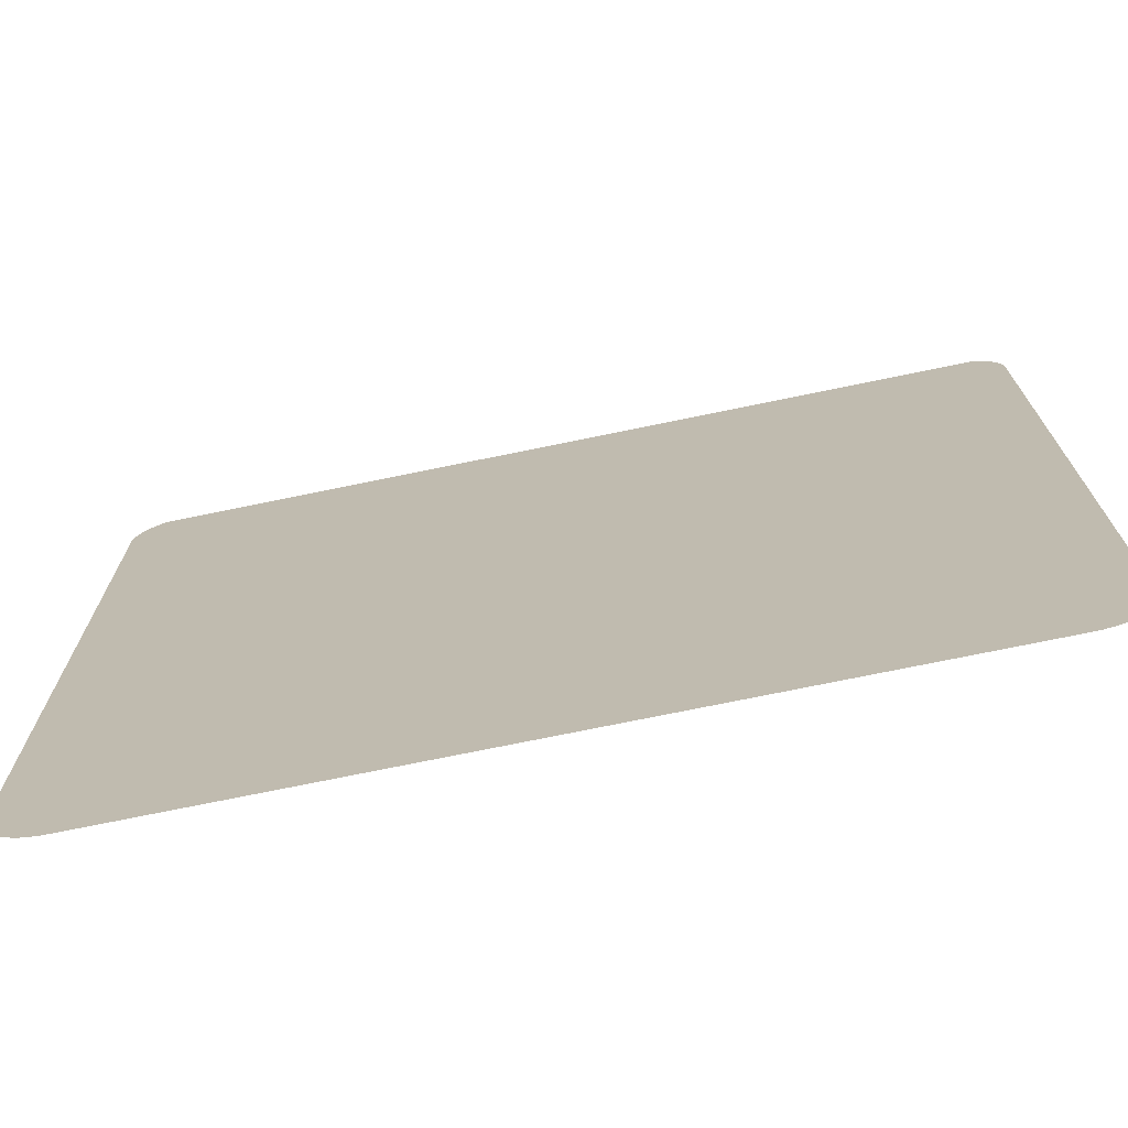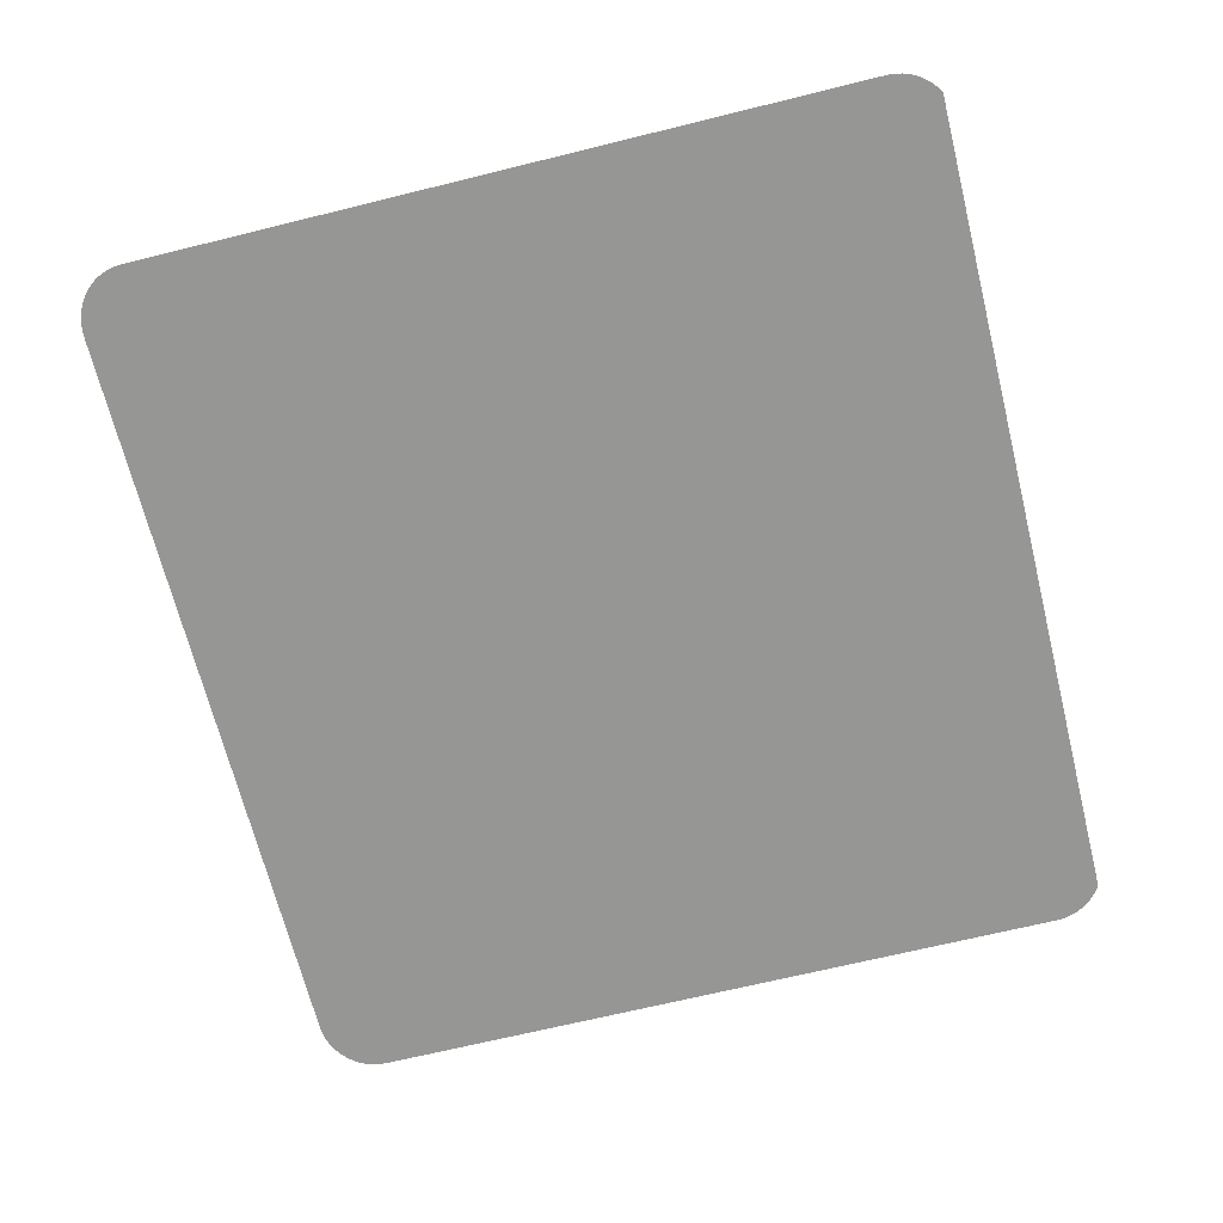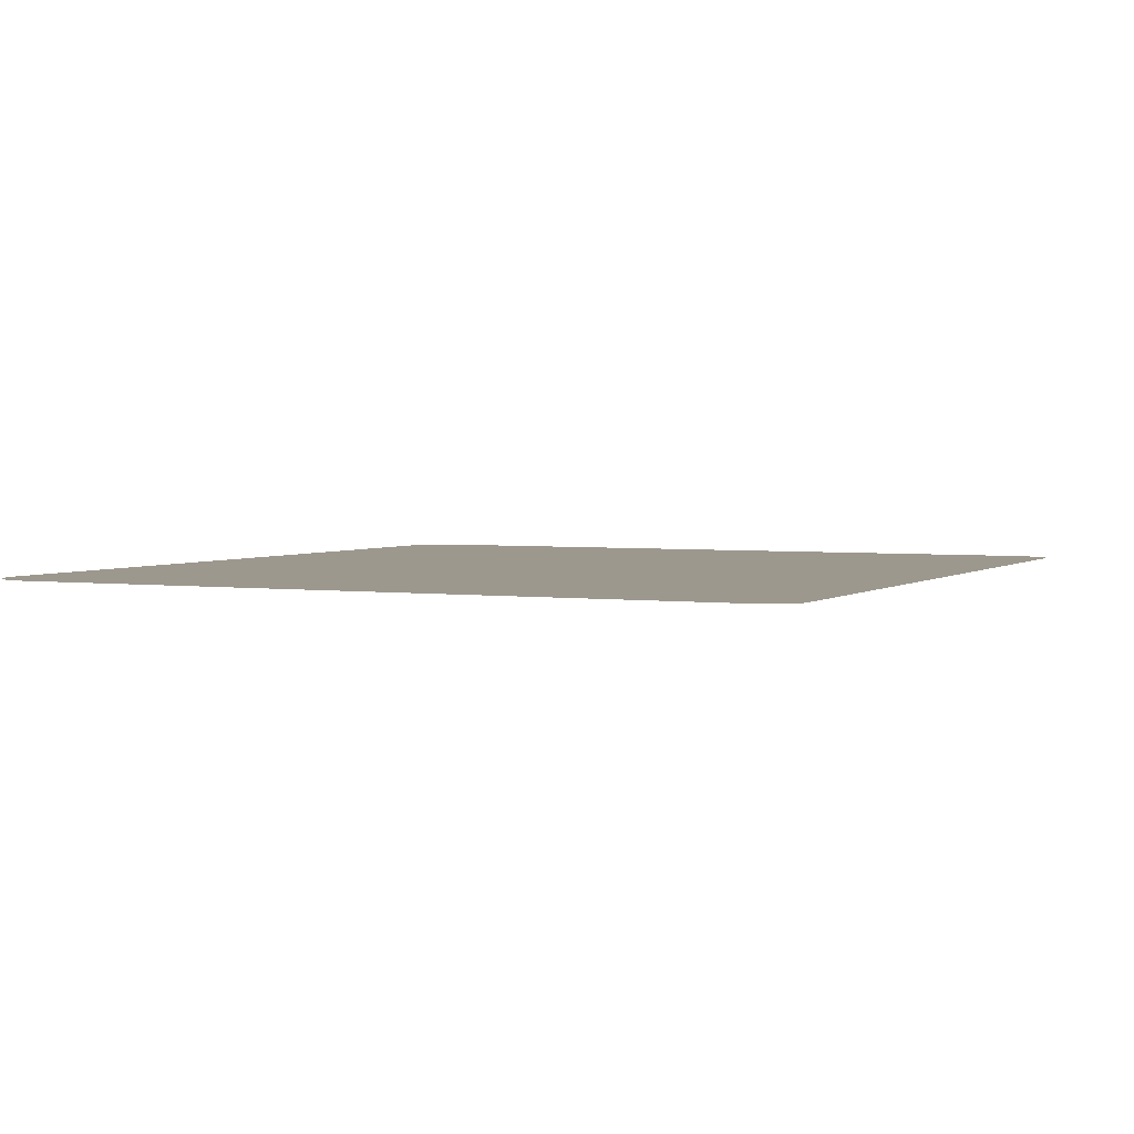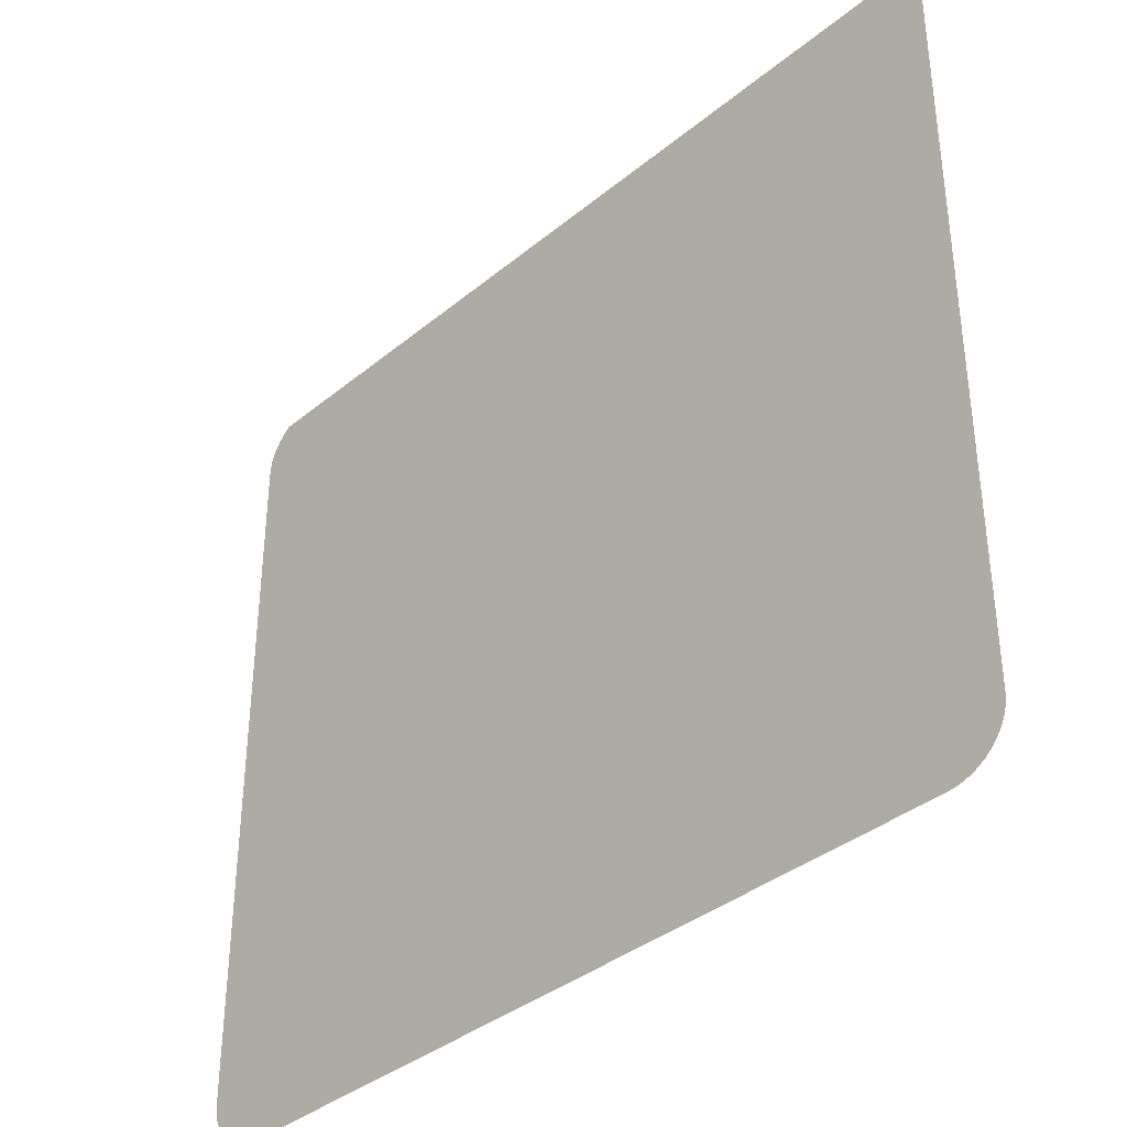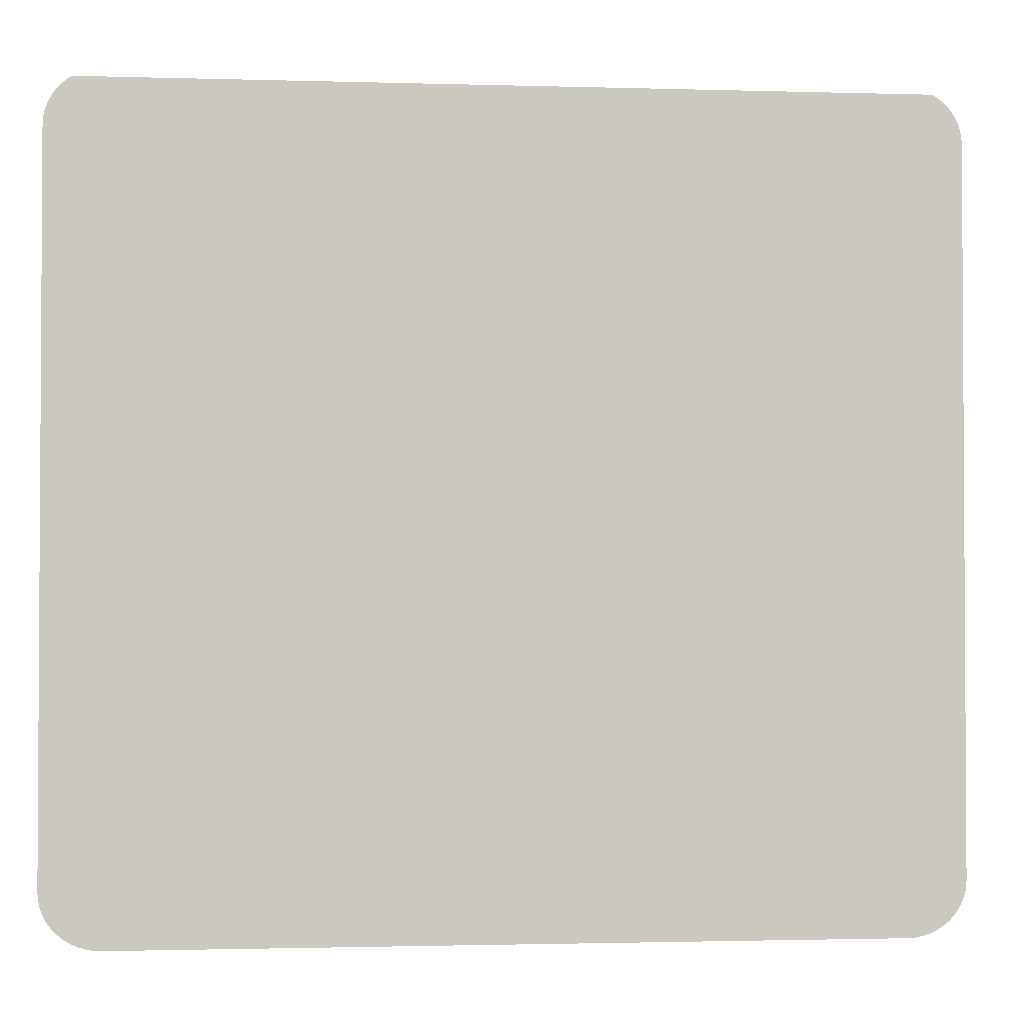
<metadata>
{"format":"obj","ext":"obj","renderer":"f3d","projection":"perspective","resolution":1024,"background":"white","views":[{"elev":-72.6,"azim":-168.3,"up":"+Z"},{"elev":-67.7,"azim":-76.1,"up":"+Y"},{"elev":3.0,"azim":-64.7,"up":"+Y"},{"elev":-37.2,"azim":46.4,"up":"+Z"},{"elev":-2.0,"azim":-6.5,"up":"+Z"}]}
</metadata>
<code>
o #ID291
v -0.0817 0.00617 -0.03508
v -0.05135 0.00617 -0.0351
v -0.0814 0.00617 -0.0351
v -0.05105 0.00617 -0.03508
v -0.082 0.00617 -0.03502
v -0.05076 0.00617 -0.03502
v -0.08229 0.00617 -0.03493
v -0.05047 0.00617 -0.03493
v -0.08256 0.00617 -0.03481
v -0.0502 0.00617 -0.03481
v -0.08281 0.00617 -0.03465
v -0.04995 0.00617 -0.03465
v -0.08304 0.00617 -0.03447
v -0.04972 0.00617 -0.03447
v -0.08324 0.00617 -0.03425
v -0.04952 0.00617 -0.03425
v -0.0834 0.00617 -0.03402
v -0.04935 0.00617 -0.03402
v -0.08354 0.00617 -0.03377
v -0.04922 0.00617 -0.03377
v -0.08364 0.00617 -0.0335
v -0.04912 0.00617 -0.0335
v -0.08369 0.00617 -0.03322
v -0.04906 0.00617 -0.03322
v -0.08371 0.00617 -0.03294
v -0.04904 0.00617 -0.03294
v -0.08371 0.00617 -0.004886
v -0.04904 0.00617 -0.004886
v -0.08369 0.00617 -0.004604
v -0.04906 0.00617 -0.004604
v -0.08364 0.00617 -0.004328
v -0.04912 0.00617 -0.004328
v -0.08354 0.00617 -0.00406
v -0.04922 0.00617 -0.00406
v -0.0834 0.00617 -0.003807
v -0.04935 0.00617 -0.003807
v -0.08324 0.00617 -0.003572
v -0.04952 0.00617 -0.003572
v -0.08304 0.00617 -0.00336
v -0.04972 0.00617 -0.00336
v -0.08281 0.00617 -0.003174
v -0.04995 0.00617 -0.003174
v -0.08265 0.00617 -0.003074
v -0.0502 0.00617 -0.003017
f 1 2 3
f 3 2 1
f 2 1 4
f 4 1 2
f 4 1 5
f 5 1 4
f 4 5 6
f 6 5 4
f 6 5 7
f 7 5 6
f 6 7 8
f 8 7 6
f 8 7 9
f 9 7 8
f 8 9 10
f 10 9 8
f 10 9 11
f 11 9 10
f 10 11 12
f 12 11 10
f 12 11 13
f 13 11 12
f 12 13 14
f 14 13 12
f 14 13 15
f 15 13 14
f 14 15 16
f 16 15 14
f 16 15 17
f 17 15 16
f 16 17 18
f 18 17 16
f 18 17 19
f 19 17 18
f 18 19 20
f 20 19 18
f 20 19 21
f 21 19 20
f 20 21 22
f 22 21 20
f 22 21 23
f 23 21 22
f 22 23 24
f 24 23 22
f 24 23 25
f 25 23 24
f 24 25 26
f 26 25 24
f 26 25 27
f 27 25 26
f 26 27 28
f 28 27 26
f 28 27 29
f 29 27 28
f 28 29 30
f 30 29 28
f 30 29 31
f 31 29 30
f 30 31 32
f 32 31 30
f 32 31 33
f 33 31 32
f 32 33 34
f 34 33 32
f 34 33 35
f 35 33 34
f 34 35 36
f 36 35 34
f 36 35 37
f 37 35 36
f 36 37 38
f 38 37 36
f 38 37 39
f 39 37 38
f 38 39 40
f 40 39 38
f 40 39 41
f 41 39 40
f 40 41 42
f 42 41 40
f 42 41 43
f 43 41 42
f 42 43 44
f 44 43 42

</code>
